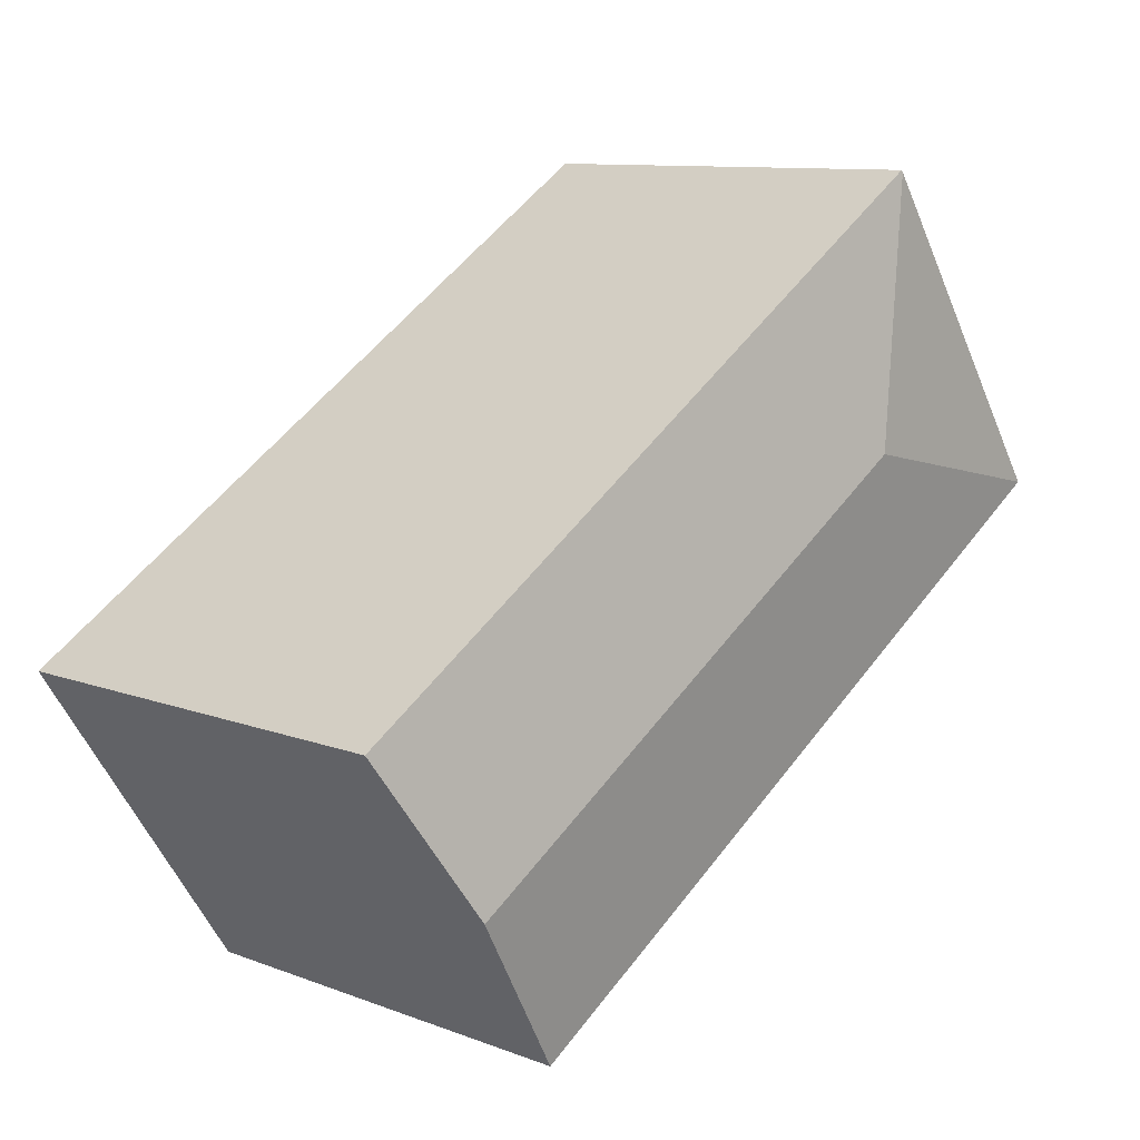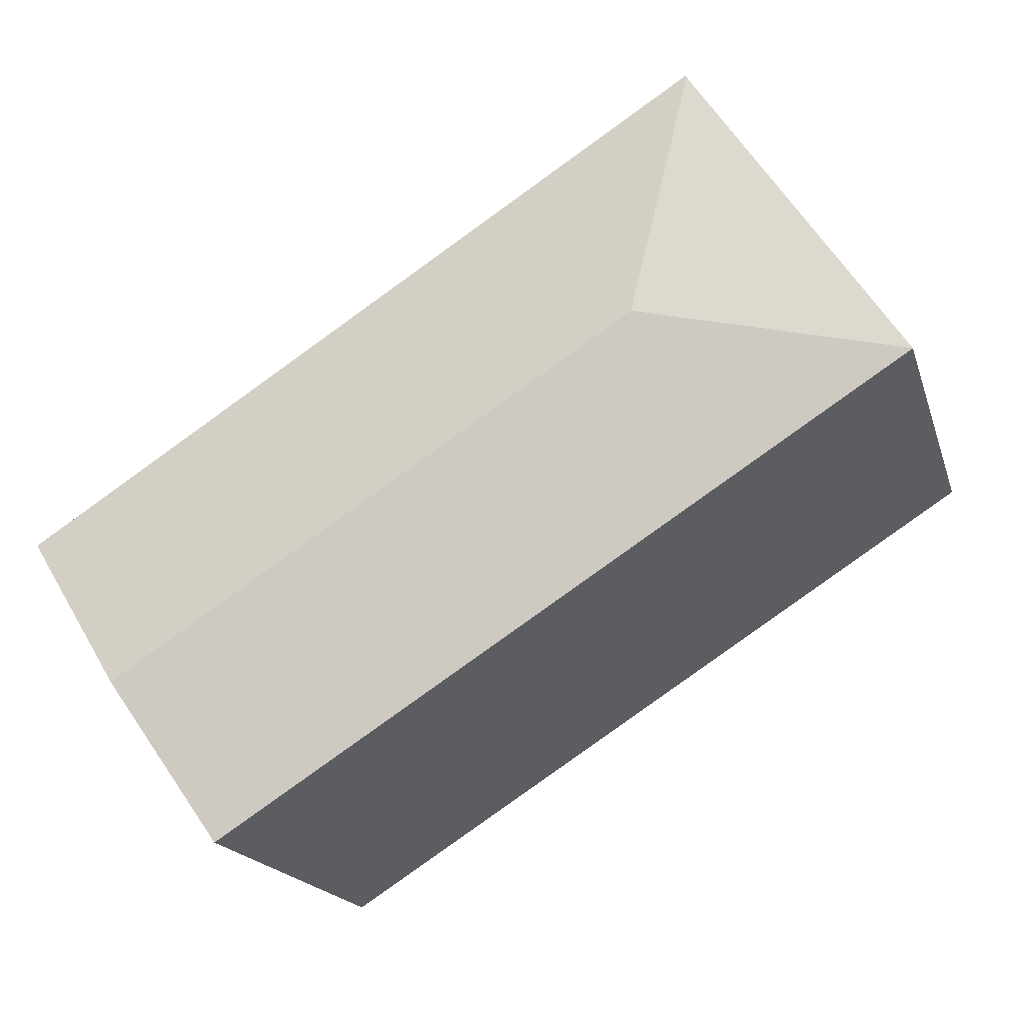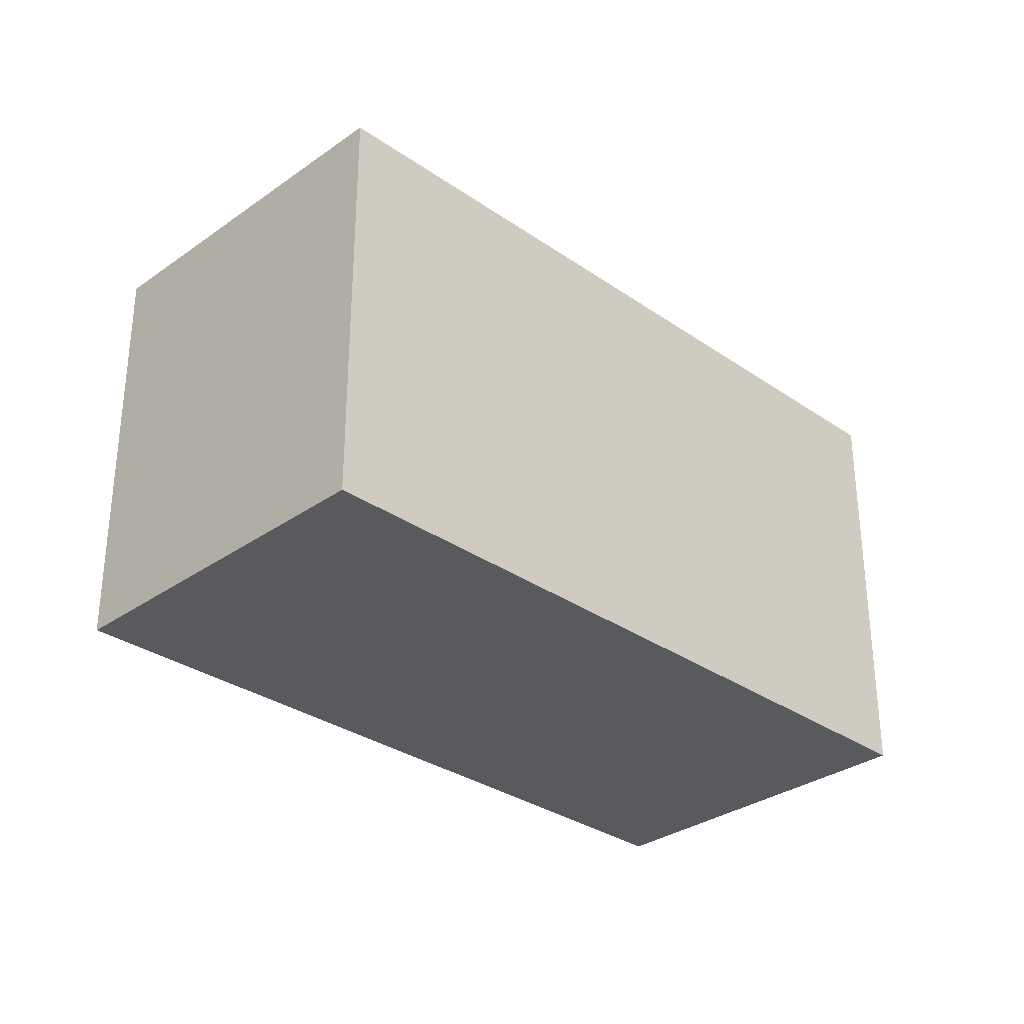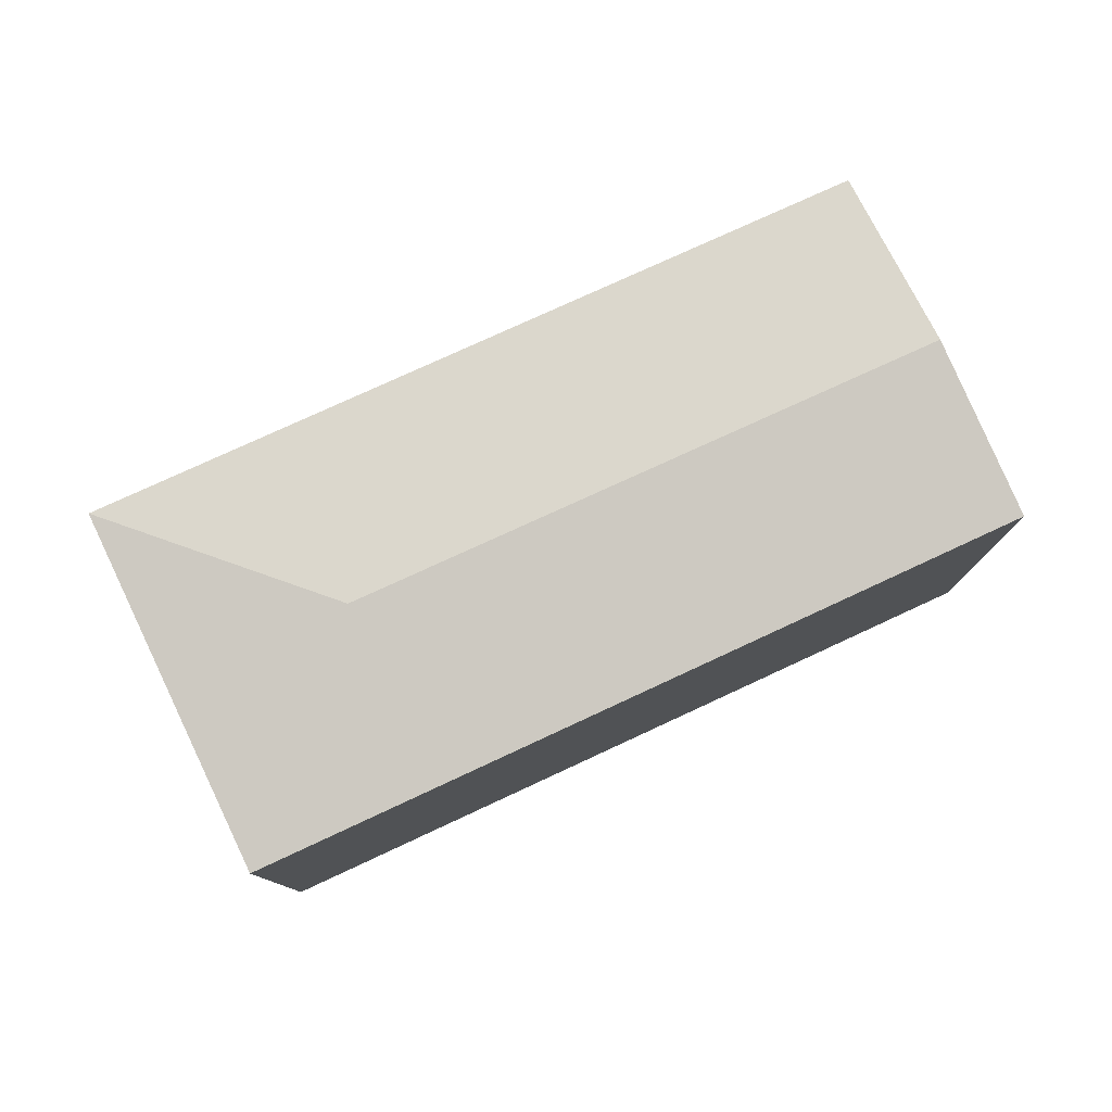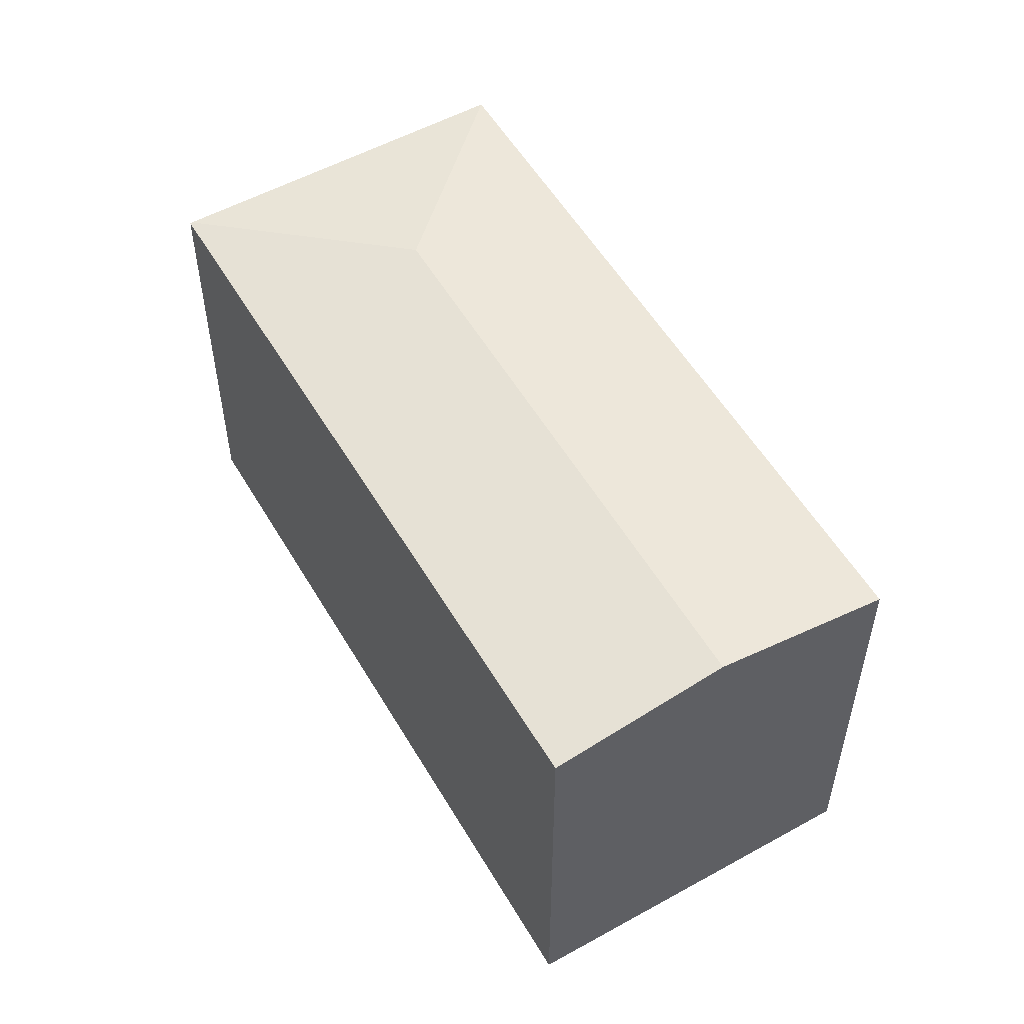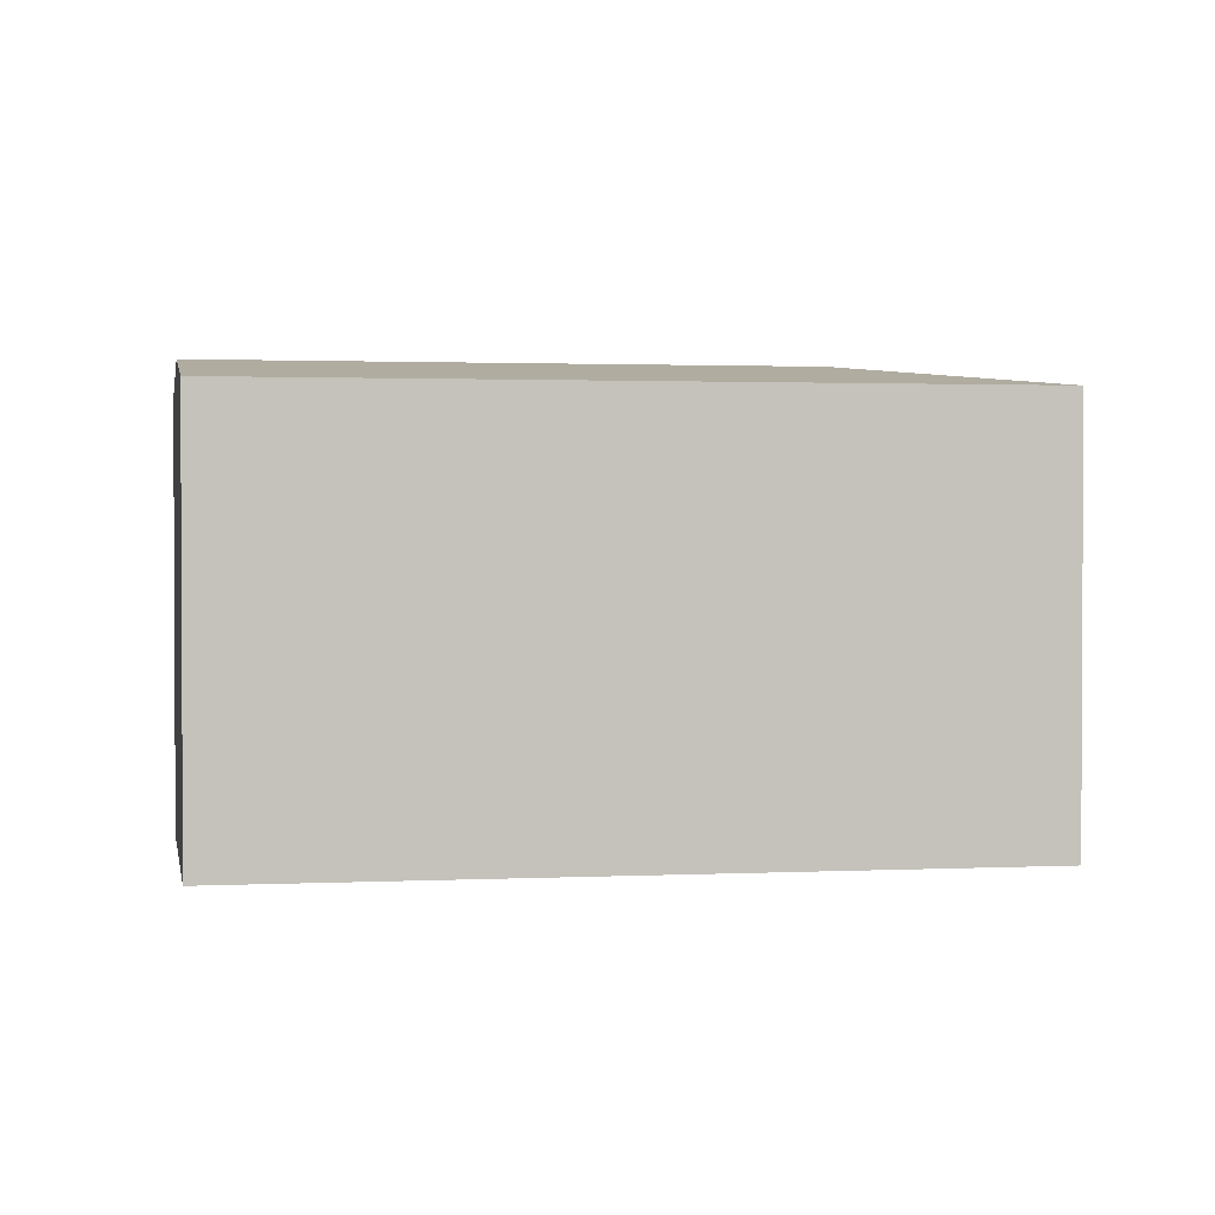
<metadata>
{"format":"obj","ext":"obj","renderer":"f3d","projection":"perspective","resolution":1024,"background":"white","views":[{"elev":10.2,"azim":133.8,"up":"+Z"},{"elev":-18.1,"azim":-164.9,"up":"+Z"},{"elev":-31.7,"azim":-11.6,"up":"+Y"},{"elev":79.5,"azim":8.0,"up":"+Y"},{"elev":53.8,"azim":92.9,"up":"+Y"},{"elev":1.6,"azim":-157.2,"up":"+Y"}]}
</metadata>
<code>
v  21.09 13.52 -13.42
v  8.13 14.37 1.734
v  24.31 14.37 -8.561
v  15.73 13.52 -10.01
v  11.36 13.52 -7.227
v  0 13.52 8.279e-16
v  6.426 13.52 9.726
v  27.47 13.53 -3.772
v  6.464 13.51 9.784
v  21.09 8.22e-16 -13.42
v  15.73 6.13e-16 -10.01
v  11.36 4.425e-16 -7.227
v  0 0 0
v  6.464 -5.991e-16 9.784
v  6.426 -5.955e-16 9.726
v  27.47 2.31e-16 -3.772
v  24.31 5.242e-16 -8.561
g defaultobject
f 1 2 3
f 2 1 4
f 2 4 5
f 2 5 6
f 2 6 7
f 8 7 9
f 7 8 2
f 2 8 3
f 10 4 1
f 4 10 5
f 5 10 6
f 6 10 11
f 6 11 12
f 6 12 13
f 13 7 6
f 7 13 9
f 9 13 14
f 14 13 15
f 9 16 8
f 16 9 14
f 3 10 1
f 10 3 8
f 10 8 17
f 17 8 16
f 12 15 13
f 15 12 14
f 14 12 16
f 16 12 11
f 16 11 10
f 16 10 17

</code>
